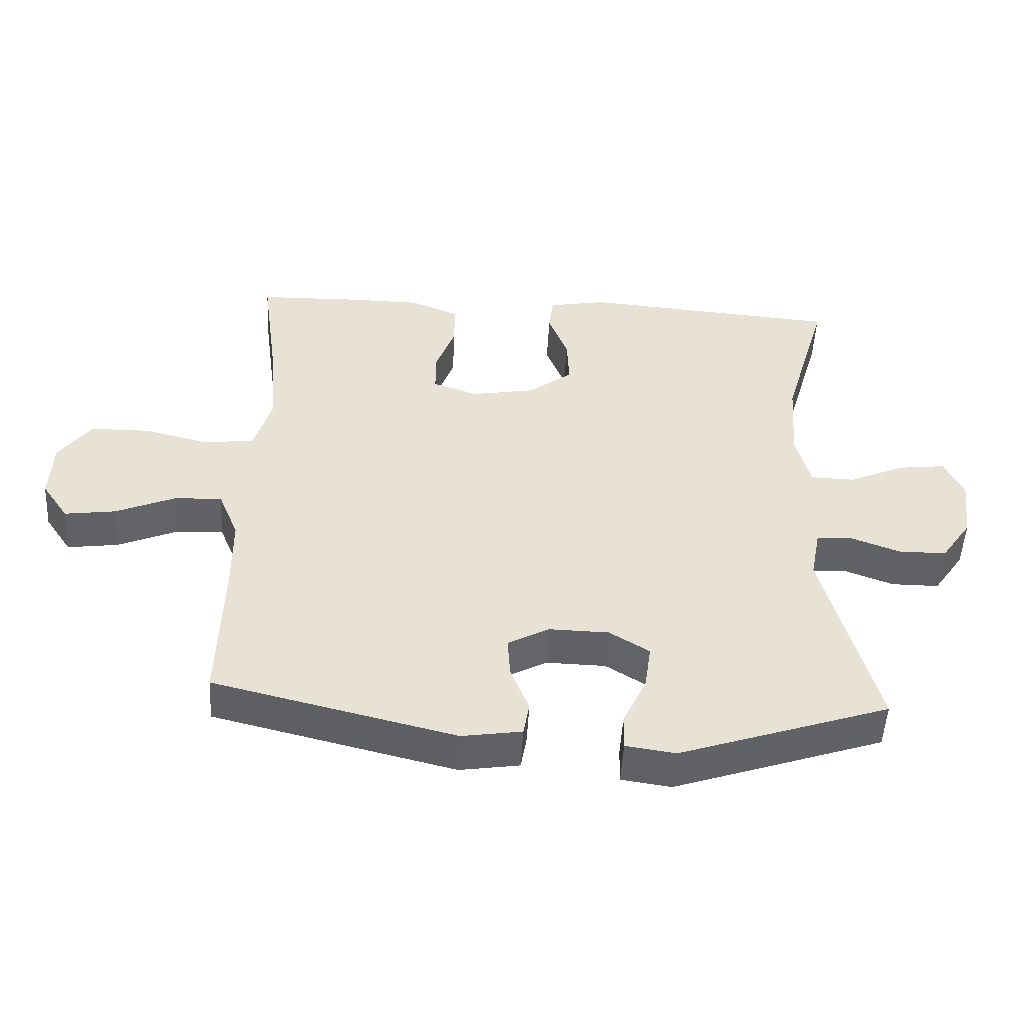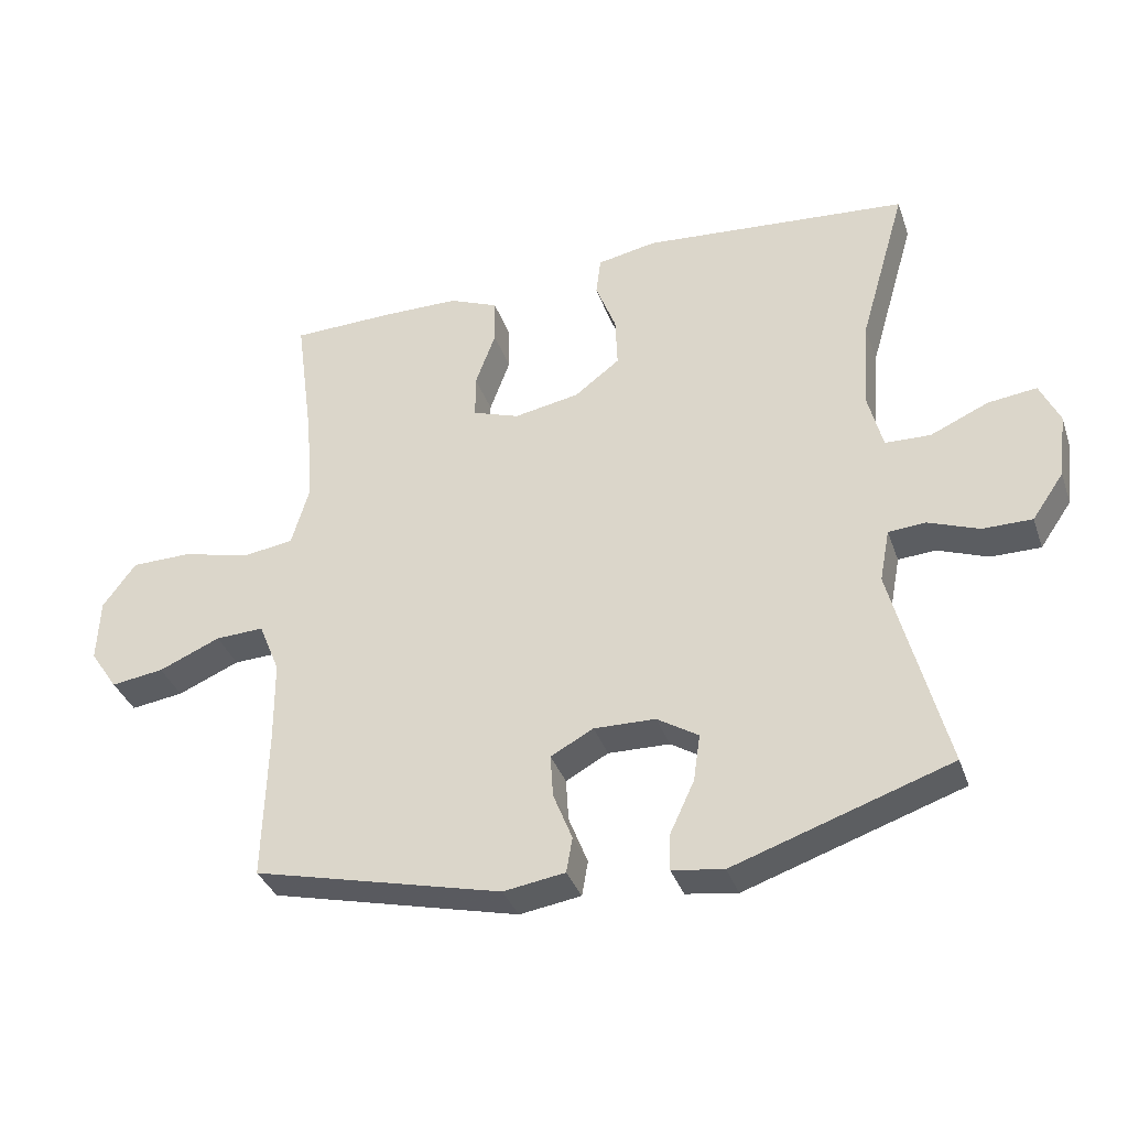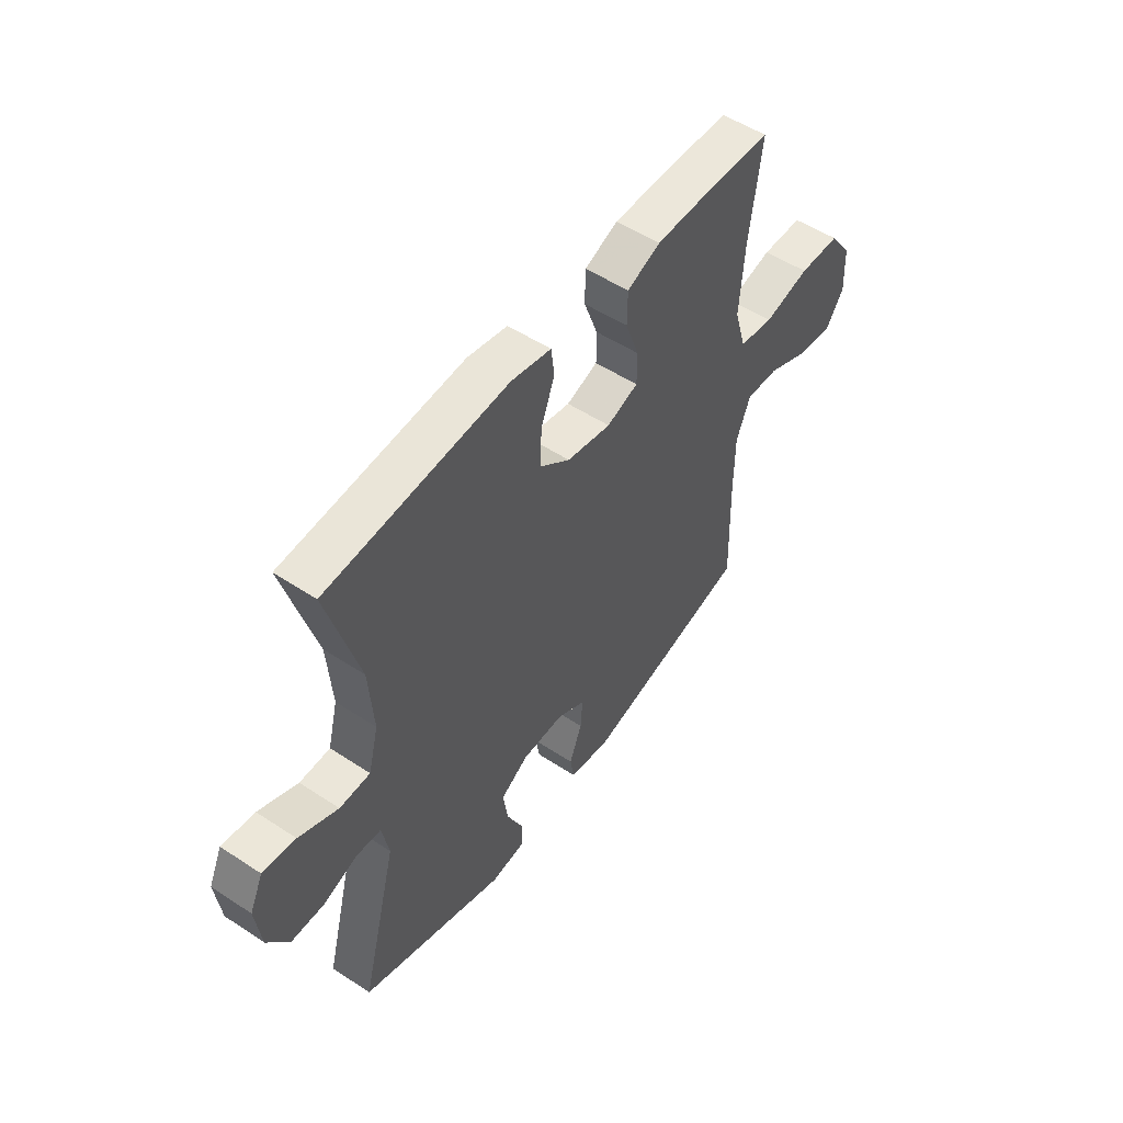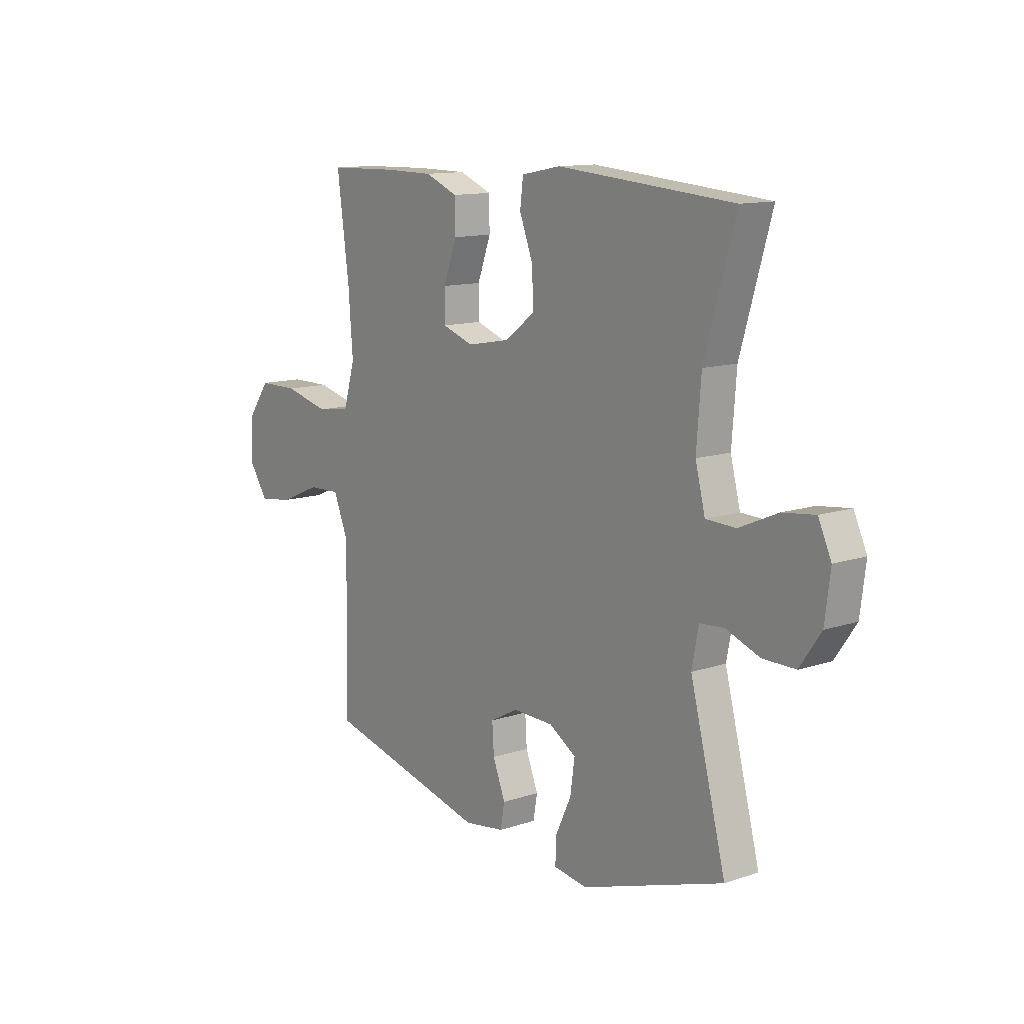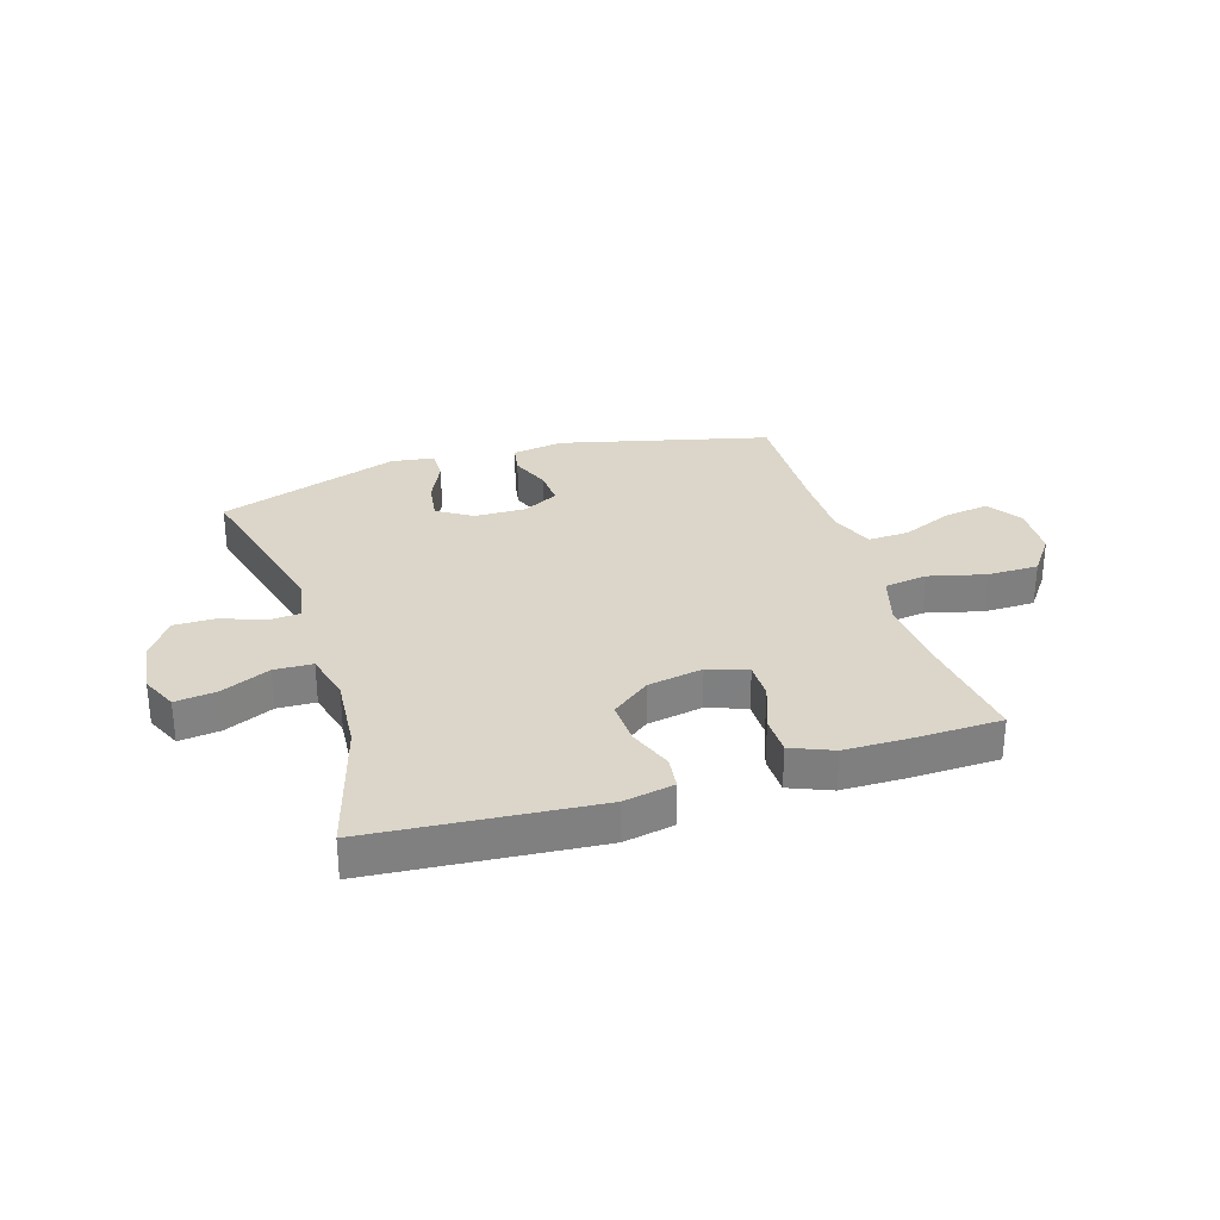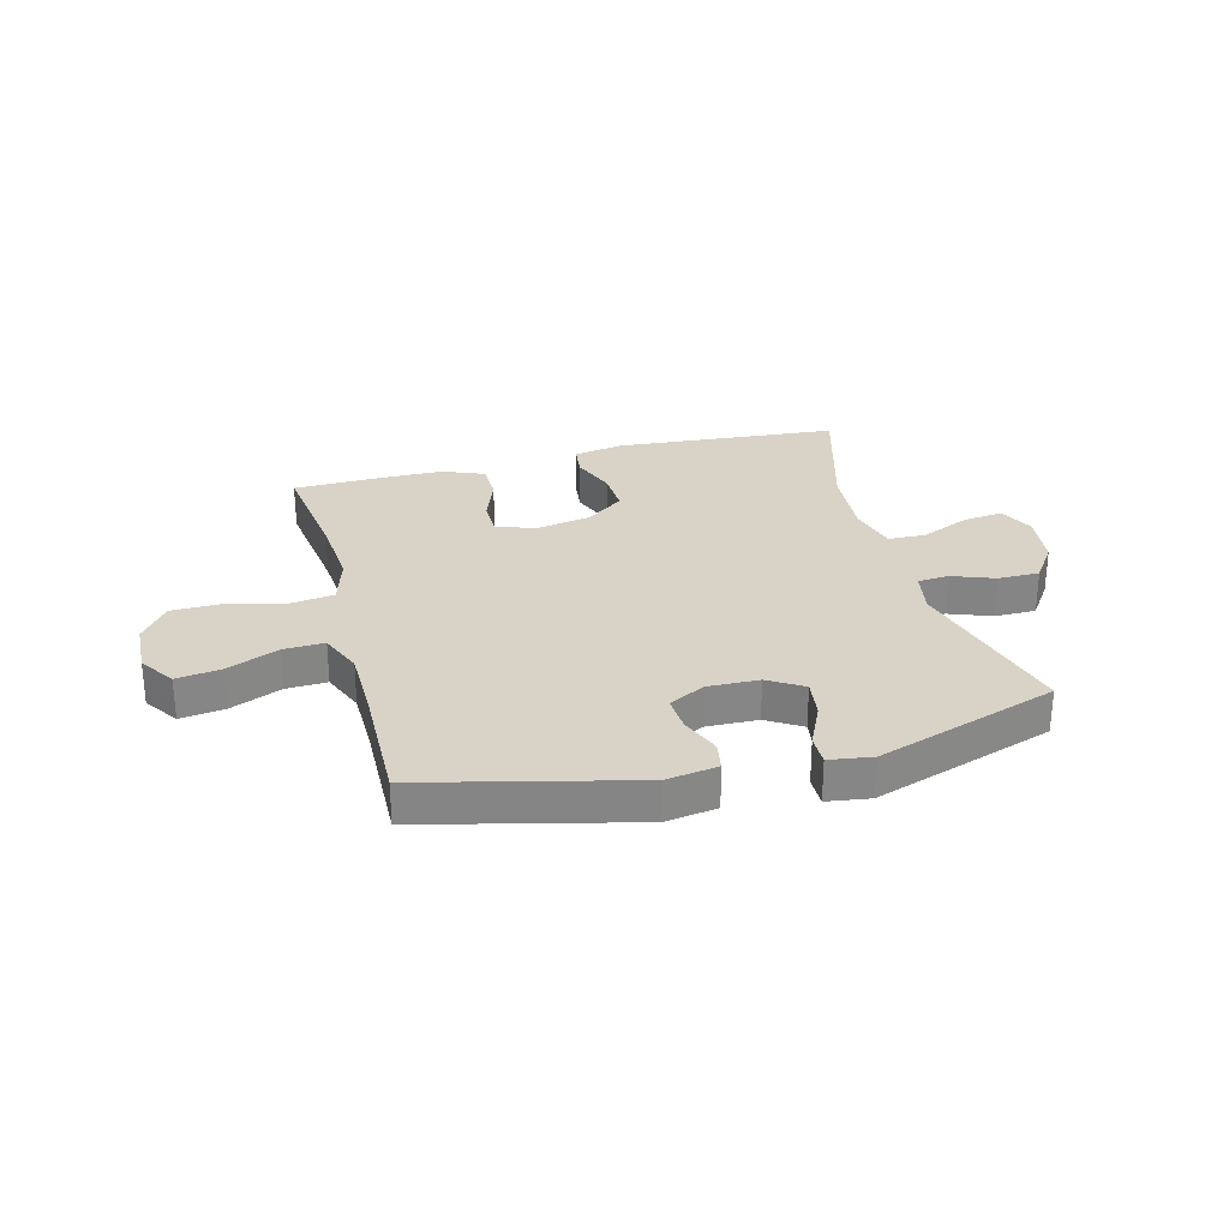
<metadata>
{"format":"obj","ext":"obj","renderer":"f3d","projection":"perspective","resolution":1024,"background":"white","views":[{"elev":-50.4,"azim":176.9,"up":"+Z"},{"elev":-35.6,"azim":-162.0,"up":"+Z"},{"elev":52.3,"azim":-54.6,"up":"+Z"},{"elev":12.4,"azim":-128.0,"up":"+Z"},{"elev":30.1,"azim":-17.2,"up":"+Y"},{"elev":28.2,"azim":165.3,"up":"+Y"}]}
</metadata>
<code>
v 0.5 0.07 0.5
v 0.473 0.07 0.298
v 0.463 0.07 0.167
v 0.489 0.07 0.078
v 0.565 0.07 0.067
v 0.665 0.07 0.092
v 0.755 0.07 0.091
v 0.804 0.07 0.024
v 0.808 0.07 -0.07
v 0.767 0.07 -0.131
v 0.689 0.07 -0.12
v 0.598 0.07 -0.081
v 0.526 0.07 -0.078
v 0.495 0.07 -0.154
v 0.494 0.07 -0.276
v 0.5 0.07 -0.5
v 0.132 0.07 -0.59
v 0.041 0.07 -0.576
v 0.032 0.07 -0.524
v 0.06 0.07 -0.453
v 0.064 0.07 -0.39
v 0.001 0.07 -0.356
v -0.09 0.07 -0.358
v -0.151 0.07 -0.396
v -0.141 0.07 -0.466
v -0.105 0.07 -0.543
v -0.104 0.07 -0.597
v -0.18 0.07 -0.608
v -0.5 0.07 -0.5
v -0.42 0.07 -0.193
v -0.435 0.07 -0.115
v -0.49 0.07 -0.111
v -0.565 0.07 -0.139
v -0.638 0.07 -0.139
v -0.685 0.07 -0.071
v -0.697 0.07 0.025
v -0.668 0.07 0.088
v -0.596 0.07 0.079
v -0.51 0.07 0.041
v -0.443 0.07 0.043
v -0.421 0.07 0.129
v -0.431 0.07 0.262
v -0.5 0.07 0.5
v -0.105 0.07 0.532
v -0.017 0.07 0.515
v -0.01 0.07 0.458
v -0.04 0.07 0.379
v -0.043 0.07 0.303
v 0.024 0.07 0.252
v 0.121 0.07 0.234
v 0.19 0.07 0.258
v 0.19 0.07 0.323
v 0.16 0.07 0.405
v 0.161 0.07 0.473
v 0.234 0.07 0.503
v 0.348 0.07 0.504
v 0.5 0 0.5
v 0.473 0 0.298
v 0.463 0 0.167
v 0.489 0 0.078
v 0.565 0 0.067
v 0.665 0 0.092
v 0.755 0 0.091
v 0.804 0 0.024
v 0.808 0 -0.07
v 0.767 0 -0.131
v 0.689 0 -0.12
v 0.598 0 -0.081
v 0.526 0 -0.078
v 0.495 0 -0.154
v 0.494 0 -0.276
v 0.5 0 -0.5
v 0.132 0 -0.59
v 0.041 0 -0.576
v 0.032 0 -0.524
v 0.06 0 -0.453
v 0.064 0 -0.39
v 0.001 0 -0.356
v -0.09 0 -0.358
v -0.151 0 -0.396
v -0.141 0 -0.466
v -0.105 0 -0.543
v -0.104 0 -0.597
v -0.18 0 -0.608
v -0.5 0 -0.5
v -0.42 0 -0.193
v -0.435 0 -0.115
v -0.49 0 -0.111
v -0.565 0 -0.139
v -0.638 0 -0.139
v -0.685 0 -0.071
v -0.697 0 0.025
v -0.668 0 0.088
v -0.596 0 0.079
v -0.51 0 0.041
v -0.443 0 0.043
v -0.421 0 0.129
v -0.431 0 0.262
v -0.5 0 0.5
v -0.105 0 0.532
v -0.017 0 0.515
v -0.01 0 0.458
v -0.04 0 0.379
v -0.043 0 0.303
v 0.024 0 0.252
v 0.121 0 0.234
v 0.19 0 0.258
v 0.19 0 0.323
v 0.16 0 0.405
v 0.161 0 0.473
v 0.234 0 0.503
v 0.348 0 0.504
f 56 1 2
f 55 56 2
f 54 55 2
f 53 54 2
f 52 53 2
f 51 52 2 3
f 50 51 3 4
f 49 50 4
f 45 46 47
f 44 45 47
f 43 44 47
f 42 43 47
f 41 42 47 48
f 40 41 48 49
f 37 38 39
f 36 37 39
f 35 36 39
f 34 35 39
f 33 34 39
f 32 33 39
f 31 32 39 40
f 40 49 4
f 31 40 4
f 30 31 4
f 28 29 30
f 27 28 30
f 26 27 30
f 25 26 30
f 18 19 20
f 17 18 20
f 16 17 20
f 15 16 20
f 14 15 20 21
f 13 14 21 22
f 10 11 12
f 9 10 12
f 8 9 12
f 7 8 12
f 6 7 12
f 5 6 12
f 5 12 13
f 13 22 23
f 5 13 23
f 4 5 23
f 24 25 30
f 4 23 24 30
f 58 57 112
f 58 112 111
f 58 111 110
f 58 110 109
f 58 109 108
f 59 58 108 107
f 60 59 107 106
f 60 106 105
f 103 102 101
f 103 101 100
f 103 100 99
f 103 99 98
f 104 103 98 97
f 105 104 97 96
f 95 94 93
f 95 93 92
f 95 92 91
f 95 91 90
f 95 90 89
f 95 89 88
f 96 95 88 87
f 60 105 96
f 60 96 87
f 60 87 86
f 86 85 84
f 86 84 83
f 86 83 82
f 86 82 81
f 76 75 74
f 76 74 73
f 76 73 72
f 76 72 71
f 77 76 71 70
f 78 77 70 69
f 68 67 66
f 68 66 65
f 68 65 64
f 68 64 63
f 68 63 62
f 68 62 61
f 69 68 61
f 79 78 69
f 79 69 61
f 79 61 60
f 86 81 80
f 86 80 79 60
f 1 57 58 2
f 2 58 59 3
f 3 59 60 4
f 4 60 61 5
f 5 61 62 6
f 6 62 63 7
f 7 63 64 8
f 8 64 65 9
f 9 65 66 10
f 10 66 67 11
f 11 67 68 12
f 12 68 69 13
f 13 69 70 14
f 14 70 71 15
f 15 71 72 16
f 16 72 73 17
f 17 73 74 18
f 18 74 75 19
f 19 75 76 20
f 20 76 77 21
f 21 77 78 22
f 22 78 79 23
f 23 79 80 24
f 24 80 81 25
f 25 81 82 26
f 26 82 83 27
f 27 83 84 28
f 28 84 85 29
f 29 85 86 30
f 30 86 87 31
f 31 87 88 32
f 32 88 89 33
f 33 89 90 34
f 34 90 91 35
f 35 91 92 36
f 36 92 93 37
f 37 93 94 38
f 38 94 95 39
f 39 95 96 40
f 40 96 97 41
f 41 97 98 42
f 42 98 99 43
f 43 99 100 44
f 44 100 101 45
f 45 101 102 46
f 46 102 103 47
f 47 103 104 48
f 48 104 105 49
f 49 105 106 50
f 50 106 107 51
f 51 107 108 52
f 52 108 109 53
f 53 109 110 54
f 54 110 111 55
f 55 111 112 56
f 56 112 57 1

</code>
